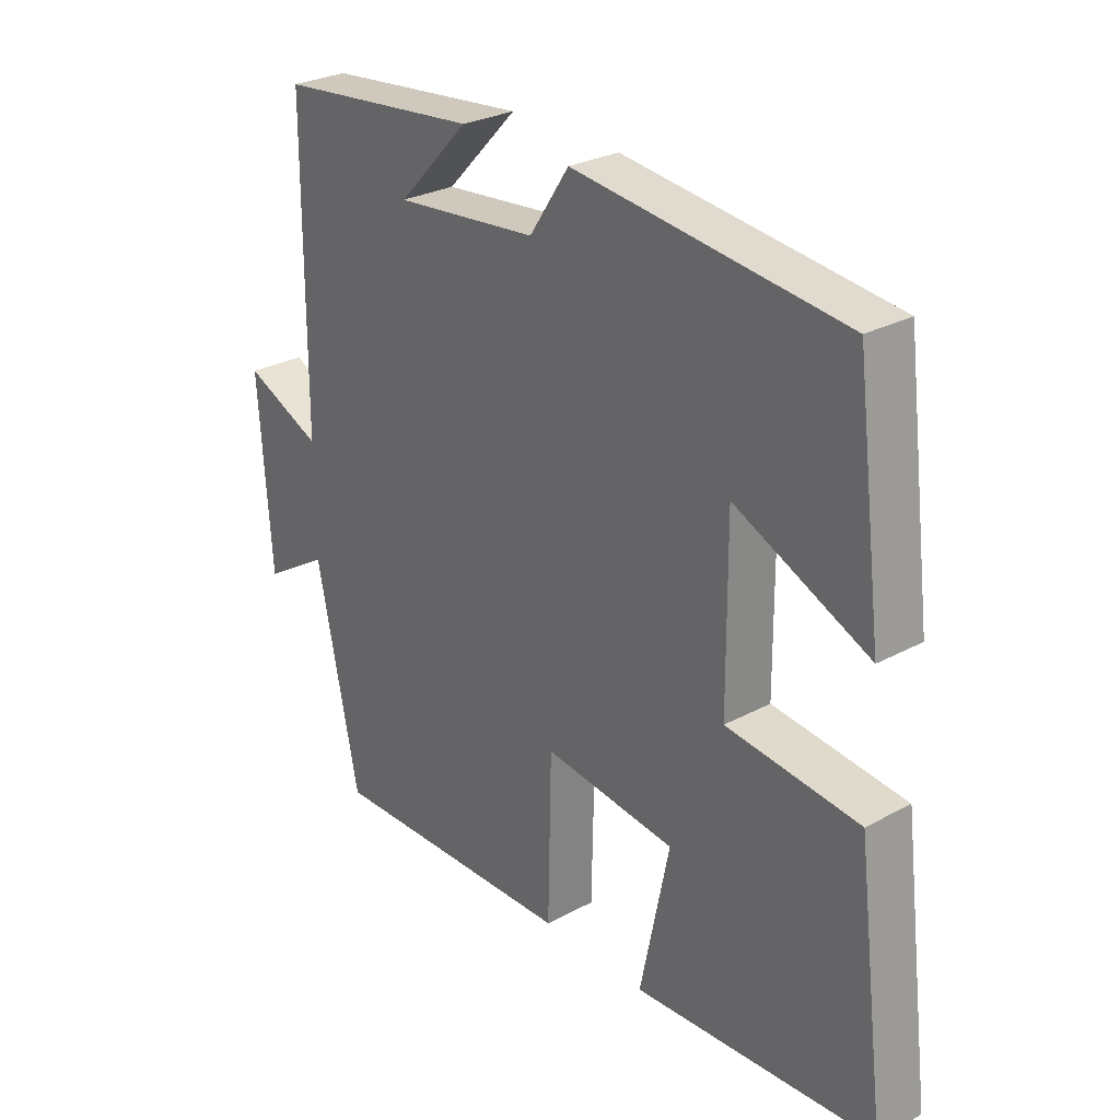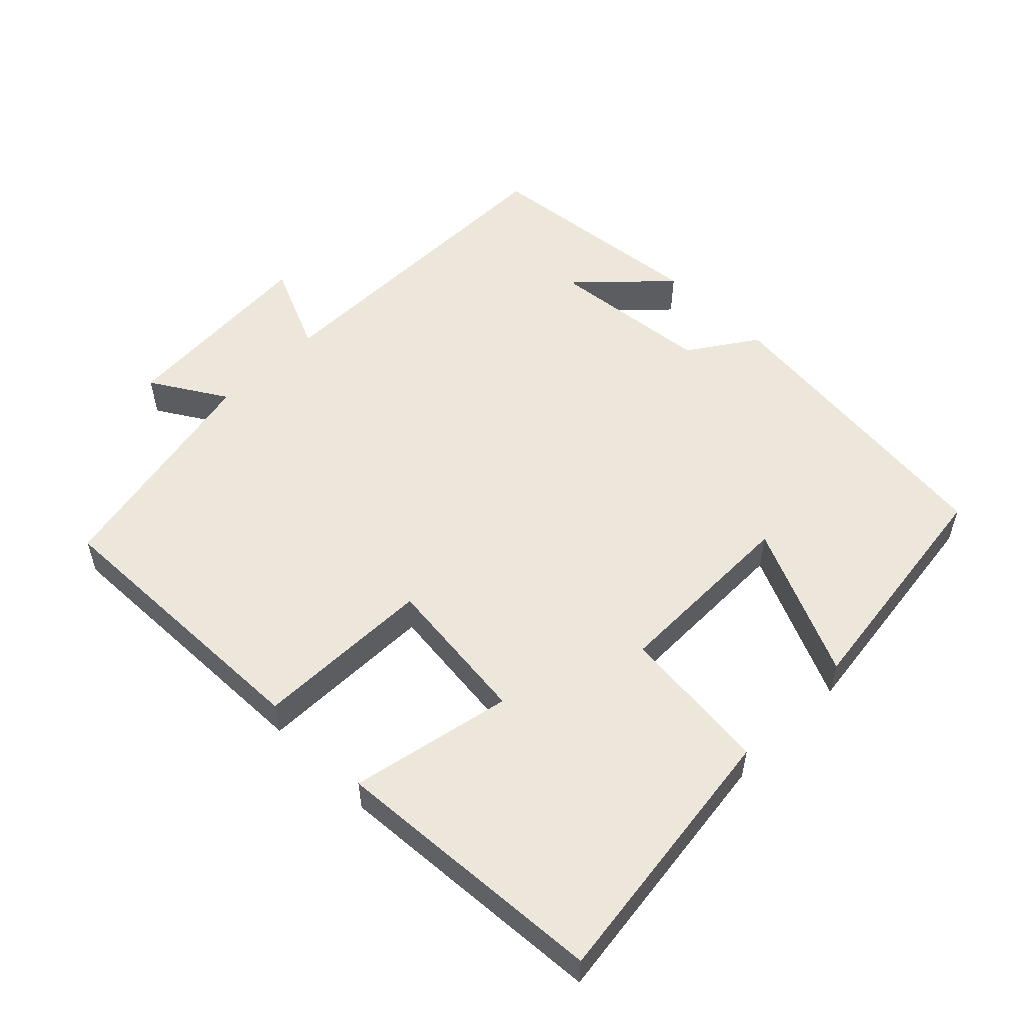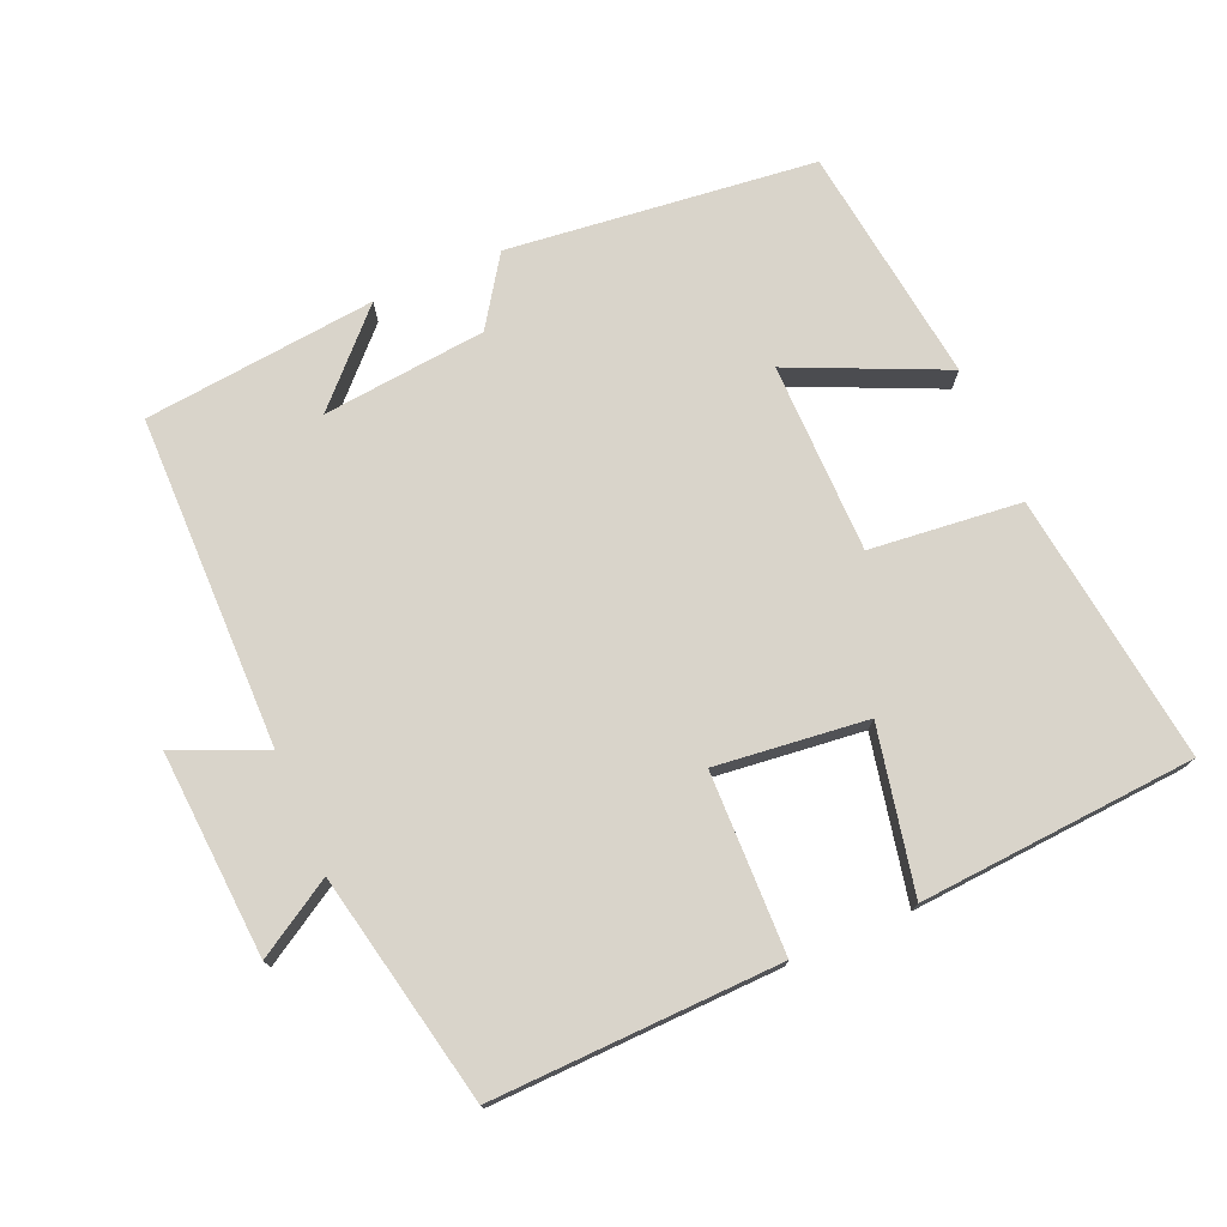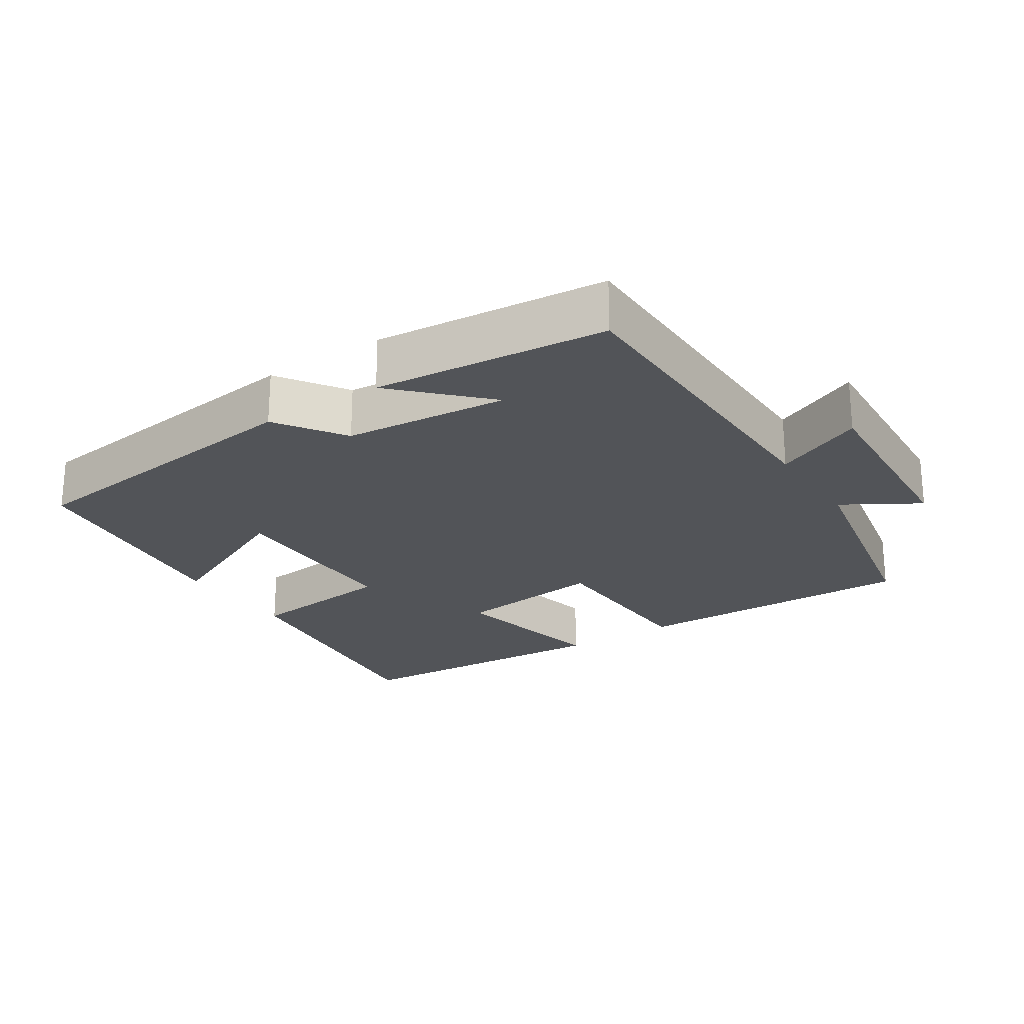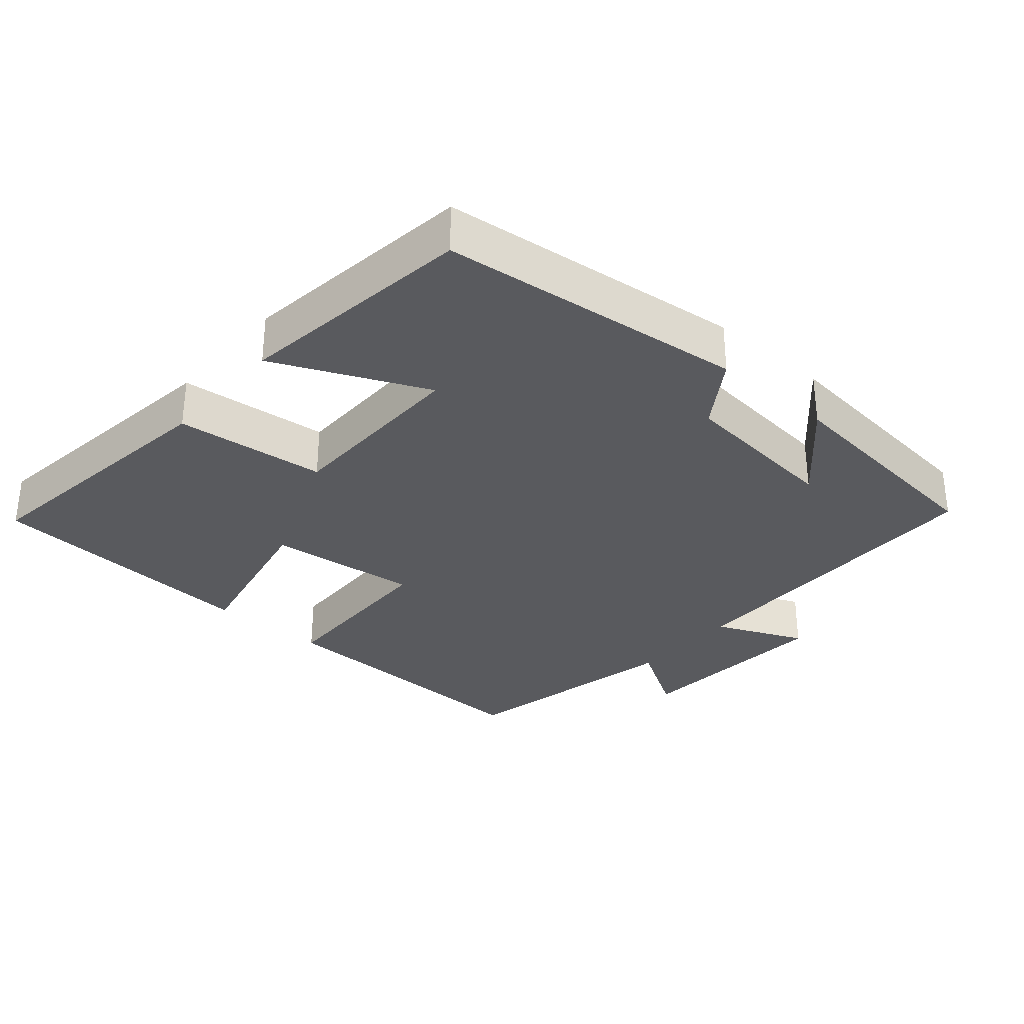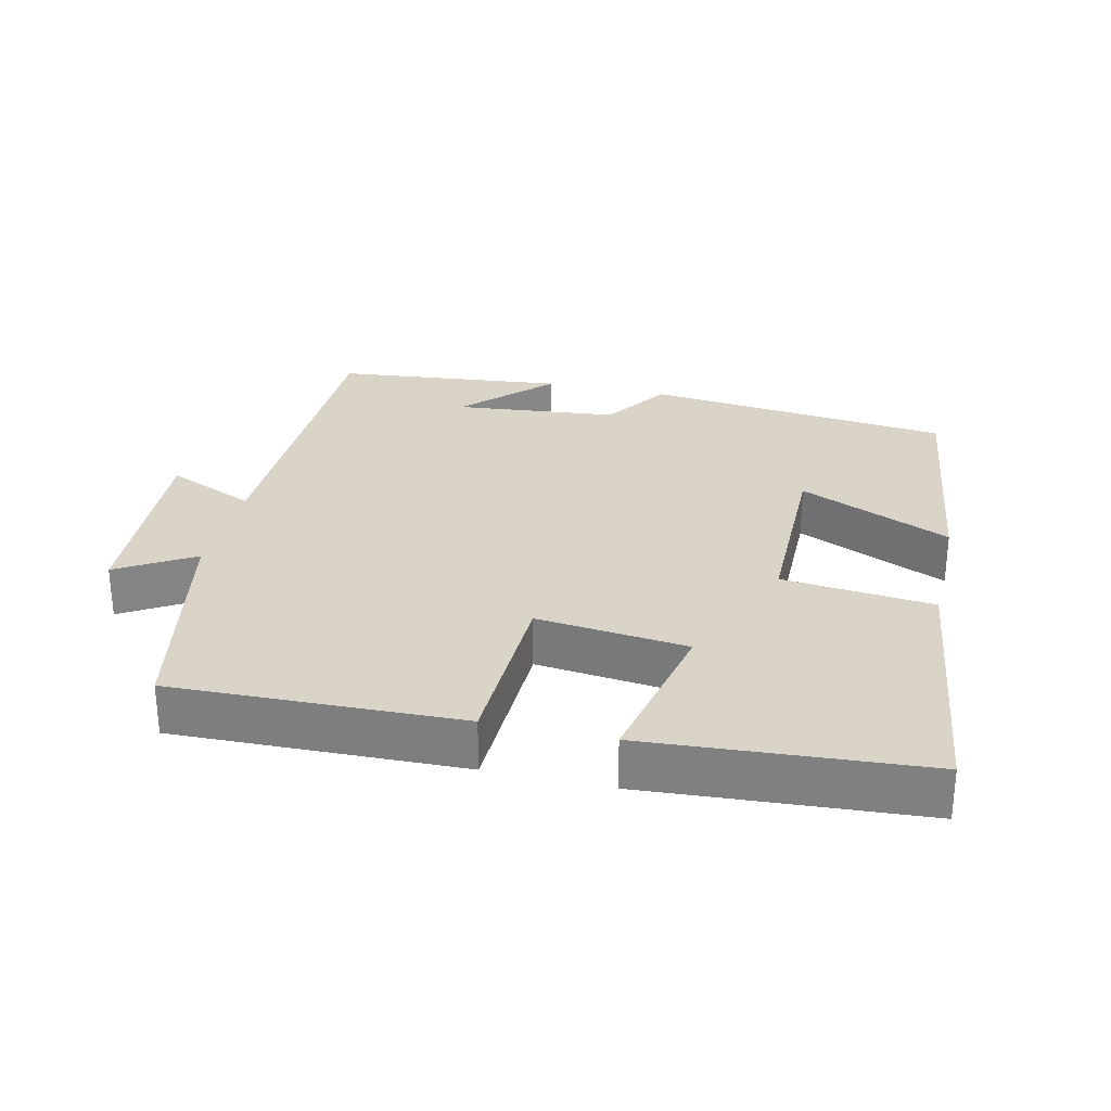
<metadata>
{"format":"obj","ext":"obj","renderer":"f3d","projection":"perspective","resolution":1024,"background":"white","views":[{"elev":27.9,"azim":-129.4,"up":"+Z"},{"elev":53.9,"azim":-135.2,"up":"+Y"},{"elev":74.8,"azim":156.7,"up":"+Y"},{"elev":-23.2,"azim":33.7,"up":"+Y"},{"elev":-31.8,"azim":-40.8,"up":"+Y"},{"elev":28.4,"azim":-166.8,"up":"+Y"}]}
</metadata>
<code>
v -0.549 0.07 -0.472
v -0.5 0.07 -0.087
v -0.284 0.07 -0.065
v -0.282 0.07 0.207
v -0.5 0.07 0.109
v -0.456 0.07 0.451
v -0.017 0.07 0.5
v 0.048 0.07 0.403
v 0.282 0.07 0.379
v 0.165 0.07 0.5
v 0.497 0.07 0.465
v 0.5 0.07 -0.01
v 0.628 0.07 0.046
v 0.608 0.07 -0.248
v 0.5 0.07 -0.182
v 0.431 0.07 -0.512
v 0.02 0.07 -0.5
v 0.014 0.07 -0.244
v -0.202 0.07 -0.268
v -0.154 0.07 -0.5
v -0.549 0 -0.472
v -0.5 0 -0.087
v -0.284 0 -0.065
v -0.282 0 0.207
v -0.5 0 0.109
v -0.456 0 0.451
v -0.017 0 0.5
v 0.048 0 0.403
v 0.282 0 0.379
v 0.165 0 0.5
v 0.497 0 0.465
v 0.5 0 -0.01
v 0.628 0 0.046
v 0.608 0 -0.248
v 0.5 0 -0.182
v 0.431 0 -0.512
v 0.02 0 -0.5
v 0.014 0 -0.244
v -0.202 0 -0.268
v -0.154 0 -0.5
f 1 2 3
f 20 1 3
f 19 20 3
f 18 19 3 4
f 15 16 17 18
f 15 18 4
f 12 13 14 15
f 12 15 4
f 9 10 11
f 9 11 12
f 8 9 12 4
f 6 7 8
f 5 6 8
f 4 5 8
f 23 22 21
f 23 21 40
f 23 40 39
f 24 23 39 38
f 38 37 36 35
f 24 38 35
f 35 34 33 32
f 24 35 32
f 31 30 29
f 32 31 29
f 24 32 29 28
f 28 27 26
f 28 26 25
f 28 25 24
f 1 21 22 2
f 2 22 23 3
f 3 23 24 4
f 4 24 25 5
f 5 25 26 6
f 6 26 27 7
f 7 27 28 8
f 8 28 29 9
f 9 29 30 10
f 10 30 31 11
f 11 31 32 12
f 12 32 33 13
f 13 33 34 14
f 14 34 35 15
f 15 35 36 16
f 16 36 37 17
f 17 37 38 18
f 18 38 39 19
f 19 39 40 20
f 20 40 21 1

</code>
